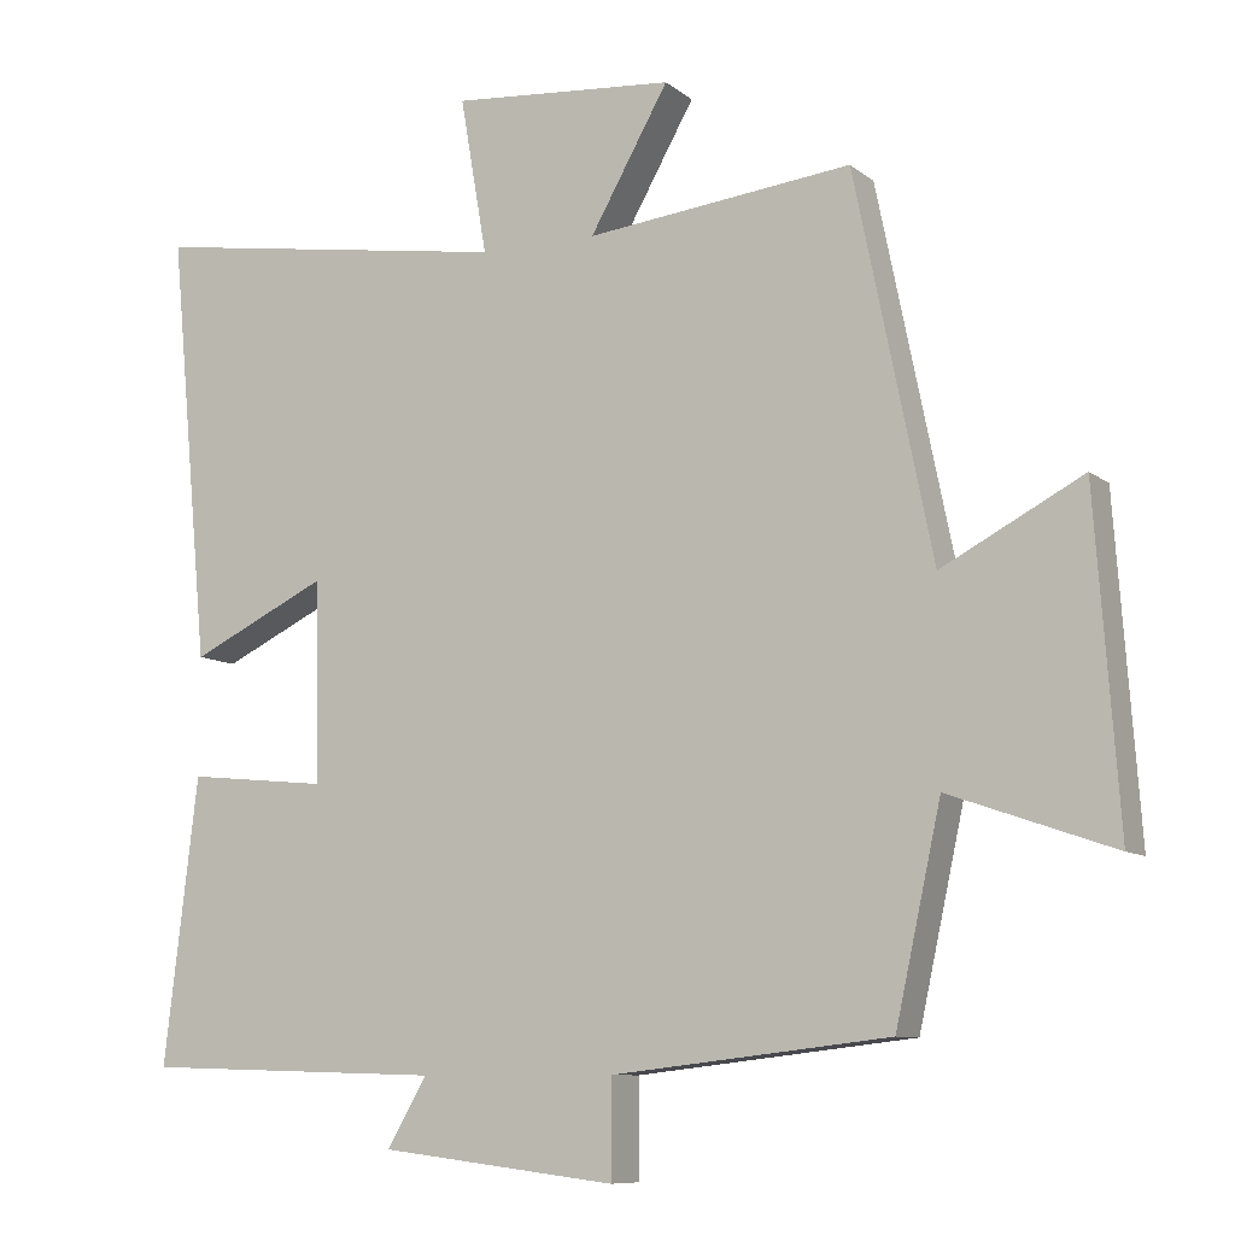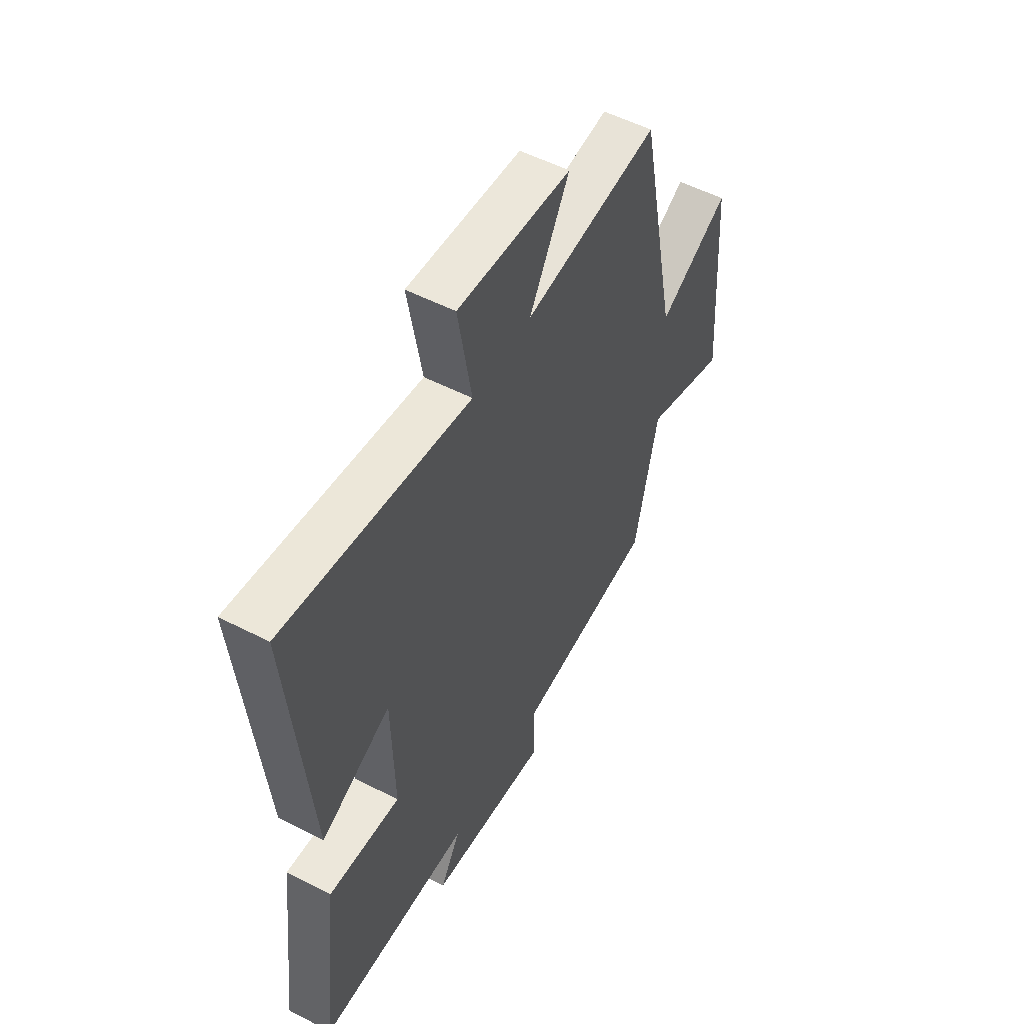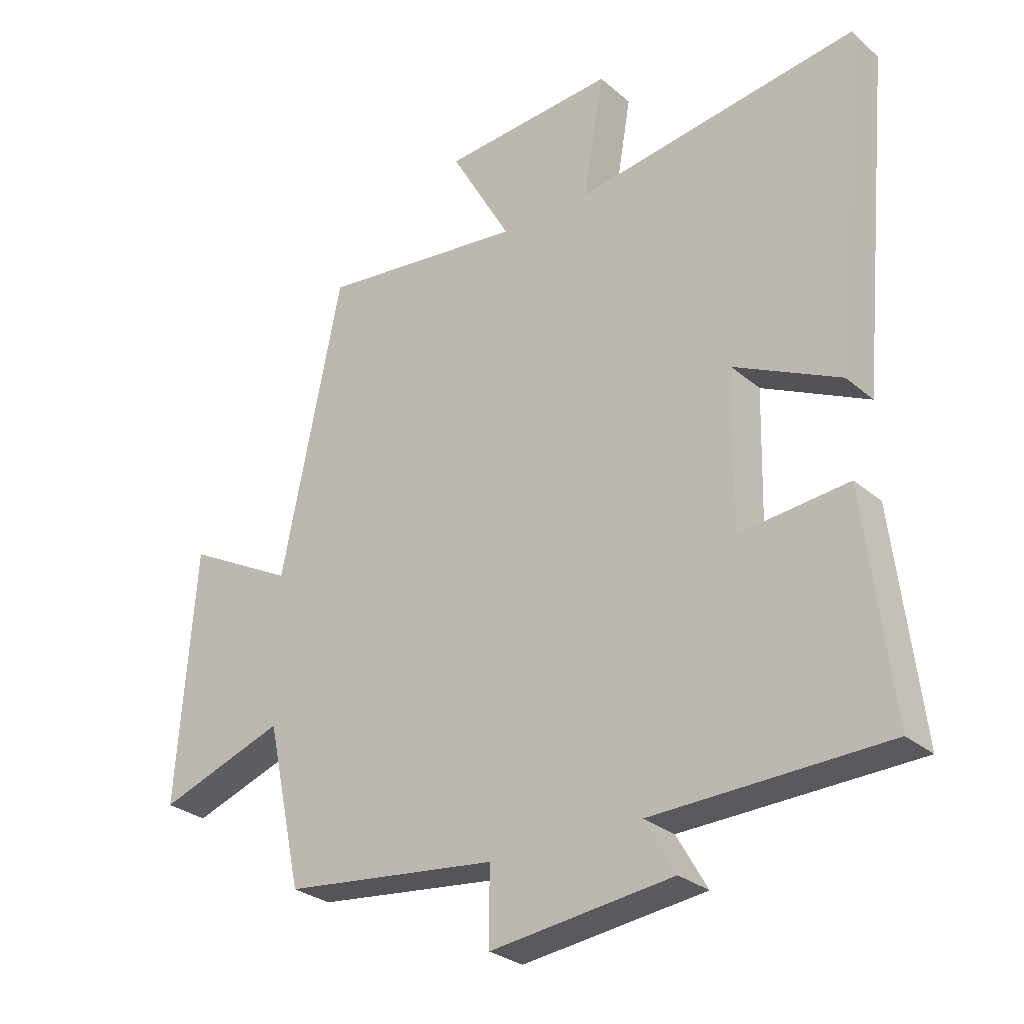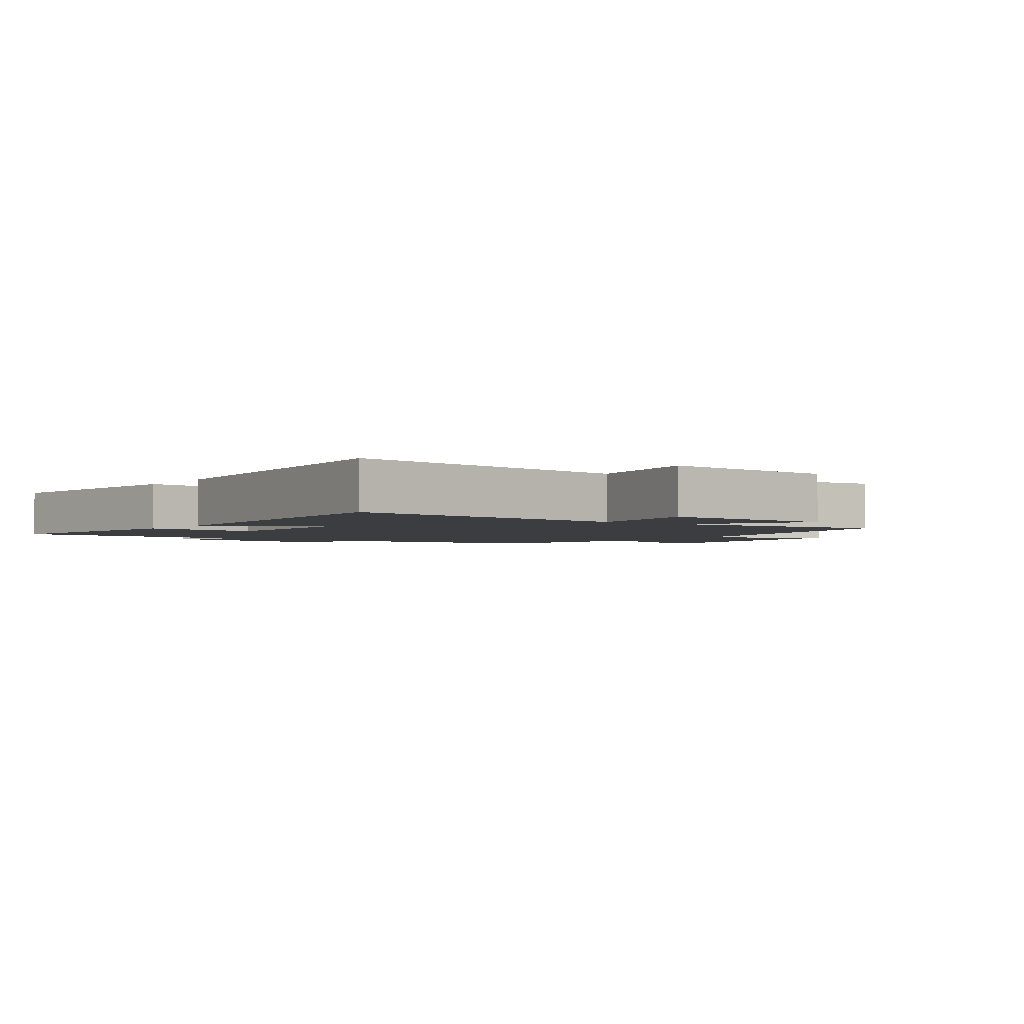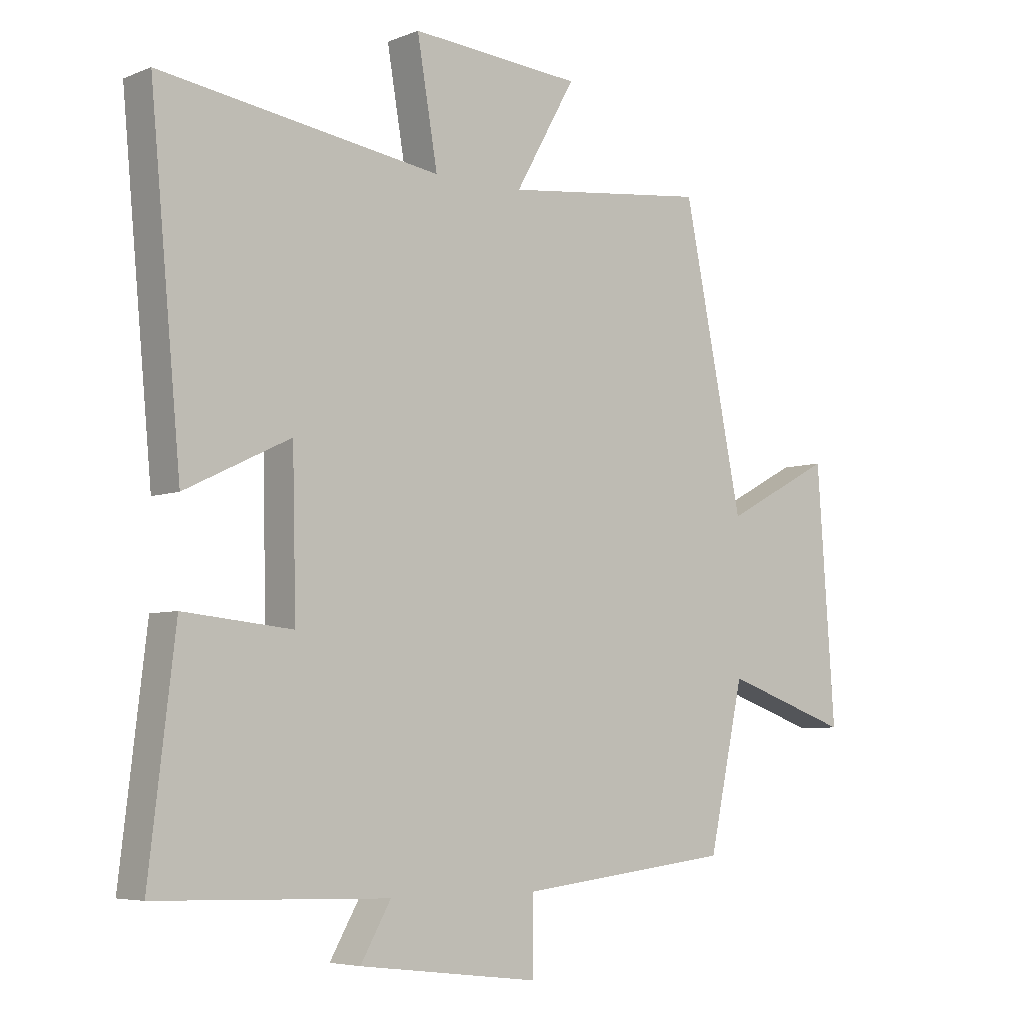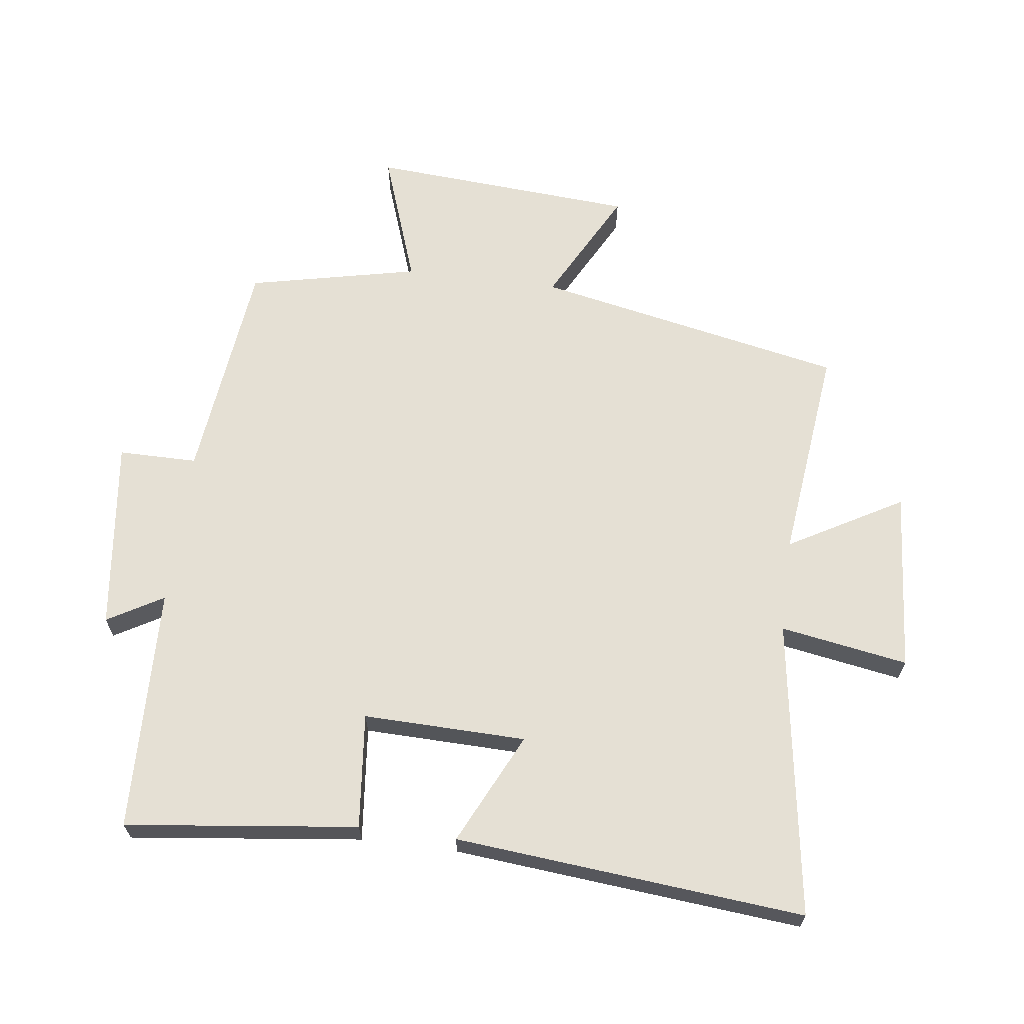
<metadata>
{"format":"obj","ext":"obj","renderer":"f3d","projection":"perspective","resolution":1024,"background":"white","views":[{"elev":-9.0,"azim":27.8,"up":"+Z"},{"elev":53.8,"azim":-61.3,"up":"+Z"},{"elev":-28.5,"azim":-141.5,"up":"+Z"},{"elev":-2.5,"azim":-36.0,"up":"+Y"},{"elev":-5.6,"azim":-39.7,"up":"+Z"},{"elev":65.2,"azim":-82.7,"up":"+Y"}]}
</metadata>
<code>
v -0.543 0.07 -0.489
v -0.5 0.07 -0.127
v -0.32 0.07 -0.145
v -0.326 0.07 0.109
v -0.5 0.07 0.025
v -0.551 0.07 0.569
v -0.087 0.07 0.5
v -0.121 0.07 0.699
v 0.163 0.07 0.677
v 0.063 0.07 0.5
v 0.401 0.07 0.539
v 0.5 0.07 0.055
v 0.679 0.07 0.15
v 0.709 0.07 -0.266
v 0.5 0.07 -0.193
v 0.442 0.07 -0.459
v 0.089 0.07 -0.5
v 0.089 0.07 -0.623
v -0.211 0.07 -0.587
v -0.161 0.07 -0.5
v -0.543 0 -0.489
v -0.5 0 -0.127
v -0.32 0 -0.145
v -0.326 0 0.109
v -0.5 0 0.025
v -0.551 0 0.569
v -0.087 0 0.5
v -0.121 0 0.699
v 0.163 0 0.677
v 0.063 0 0.5
v 0.401 0 0.539
v 0.5 0 0.055
v 0.679 0 0.15
v 0.709 0 -0.266
v 0.5 0 -0.193
v 0.442 0 -0.459
v 0.089 0 -0.5
v 0.089 0 -0.623
v -0.211 0 -0.587
v -0.161 0 -0.5
f 17 18 19 20
f 15 16 17 20
f 15 20 1
f 12 13 14 15
f 10 11 12 15
f 7 8 9 10
f 7 10 15
f 4 5 6 7
f 3 4 7 15
f 1 2 3
f 1 3 15
f 40 39 38 37
f 40 37 36 35
f 21 40 35
f 35 34 33 32
f 35 32 31 30
f 30 29 28 27
f 35 30 27
f 27 26 25 24
f 35 27 24 23
f 23 22 21
f 35 23 21
f 1 21 22 2
f 2 22 23 3
f 3 23 24 4
f 4 24 25 5
f 5 25 26 6
f 6 26 27 7
f 7 27 28 8
f 8 28 29 9
f 9 29 30 10
f 10 30 31 11
f 11 31 32 12
f 12 32 33 13
f 13 33 34 14
f 14 34 35 15
f 15 35 36 16
f 16 36 37 17
f 17 37 38 18
f 18 38 39 19
f 19 39 40 20
f 20 40 21 1

</code>
